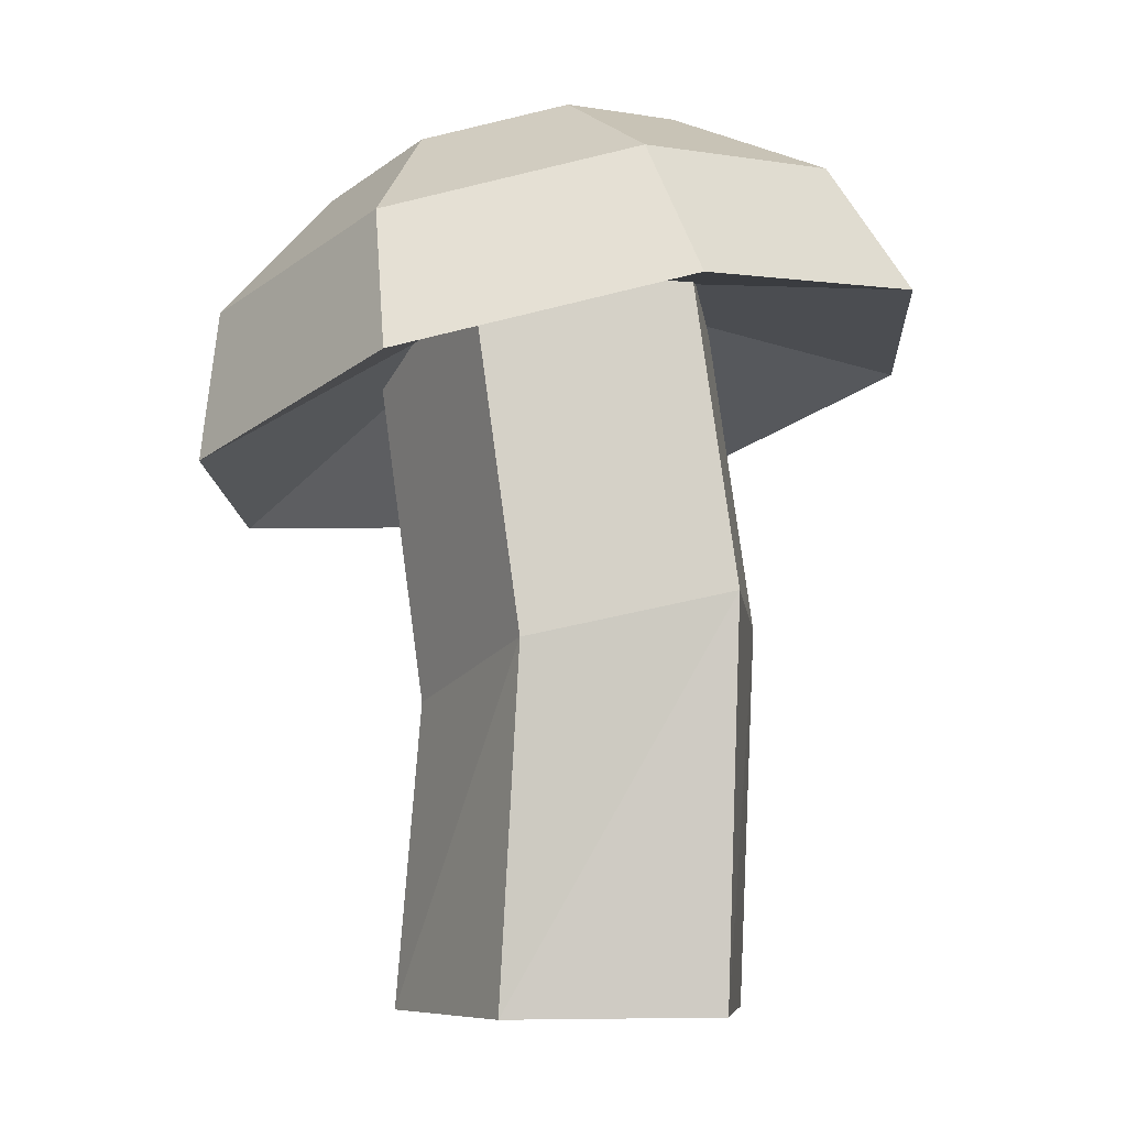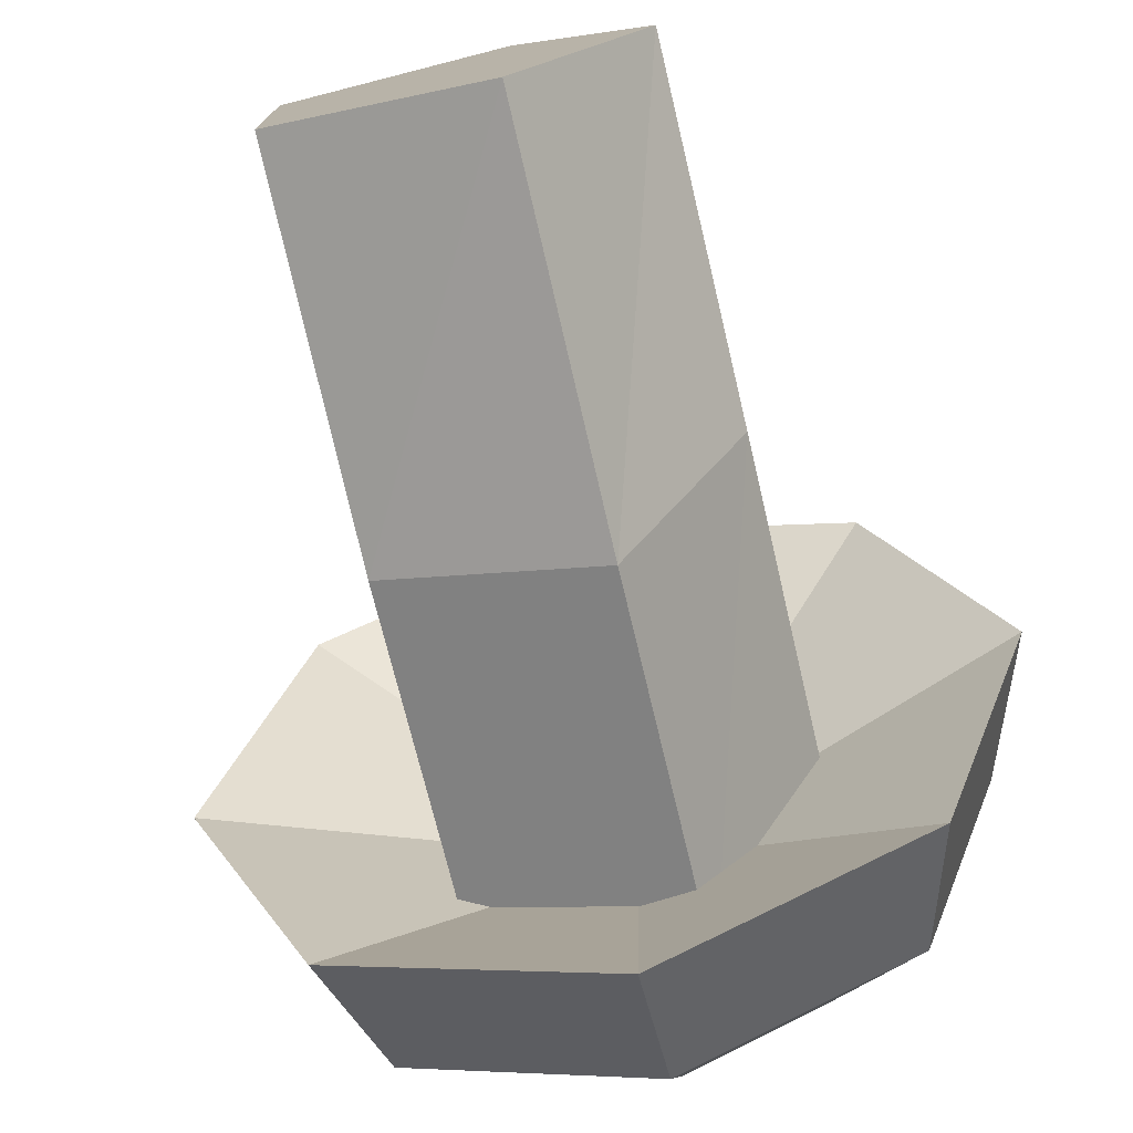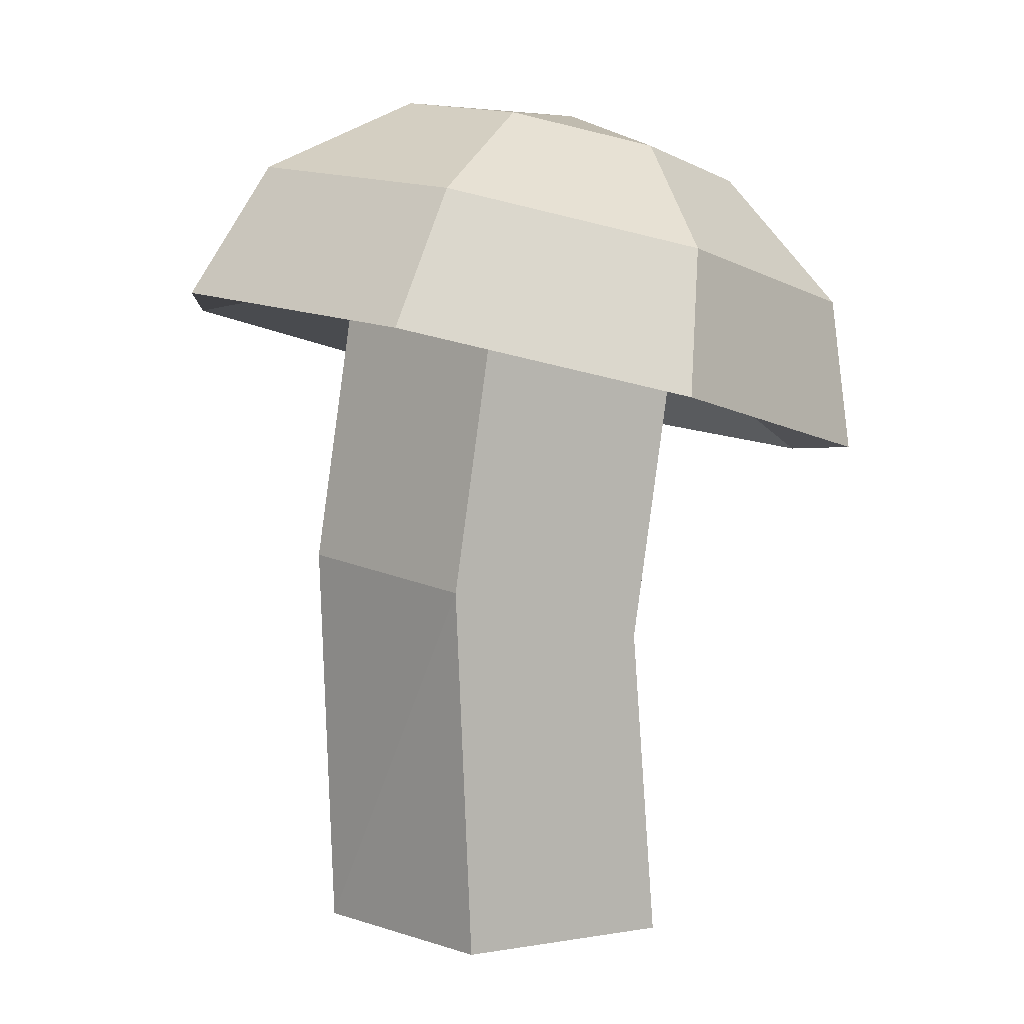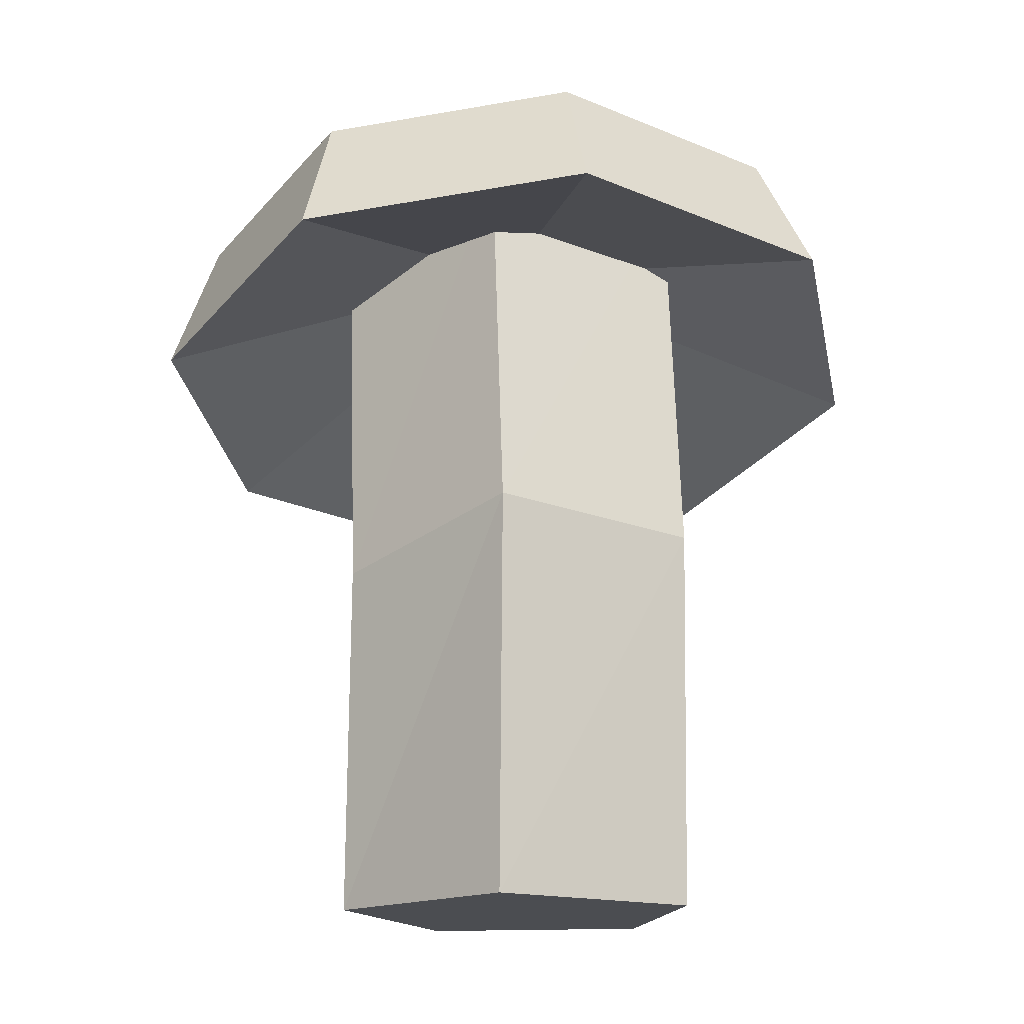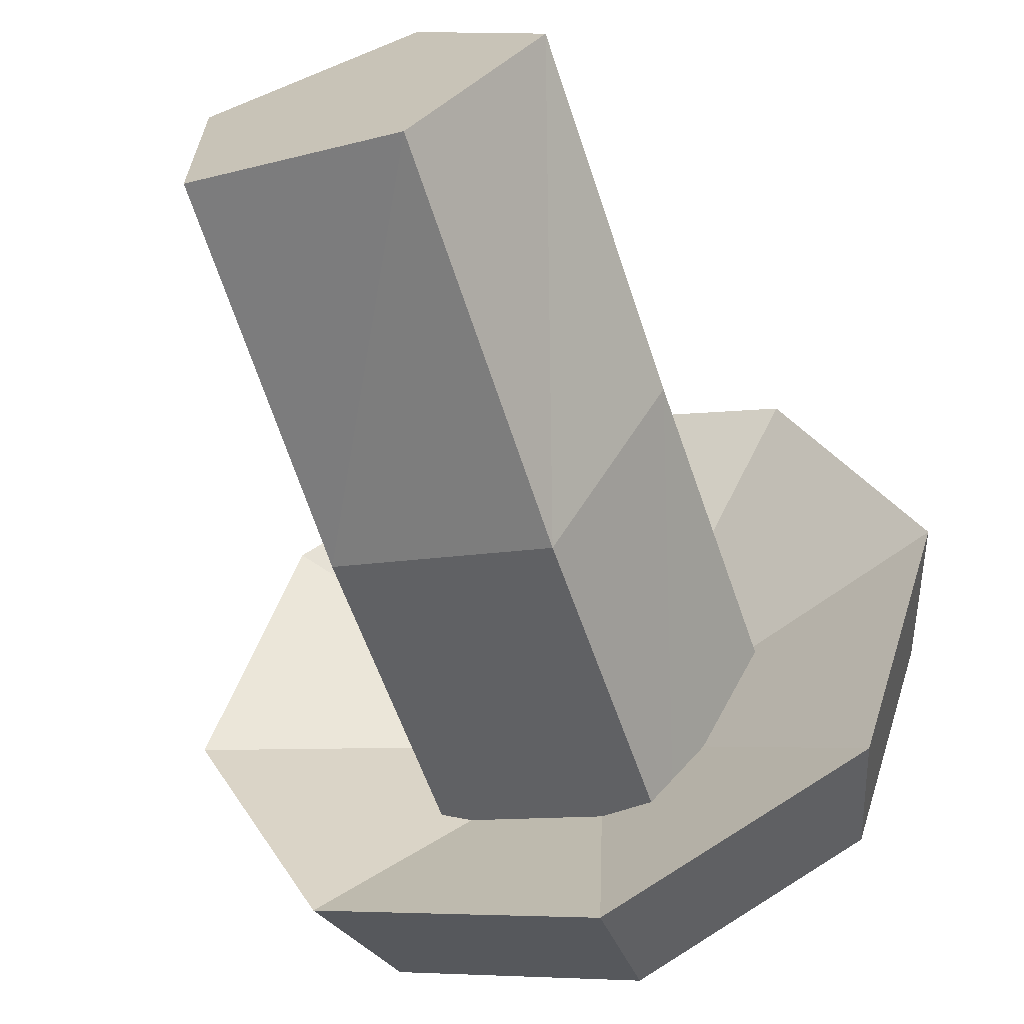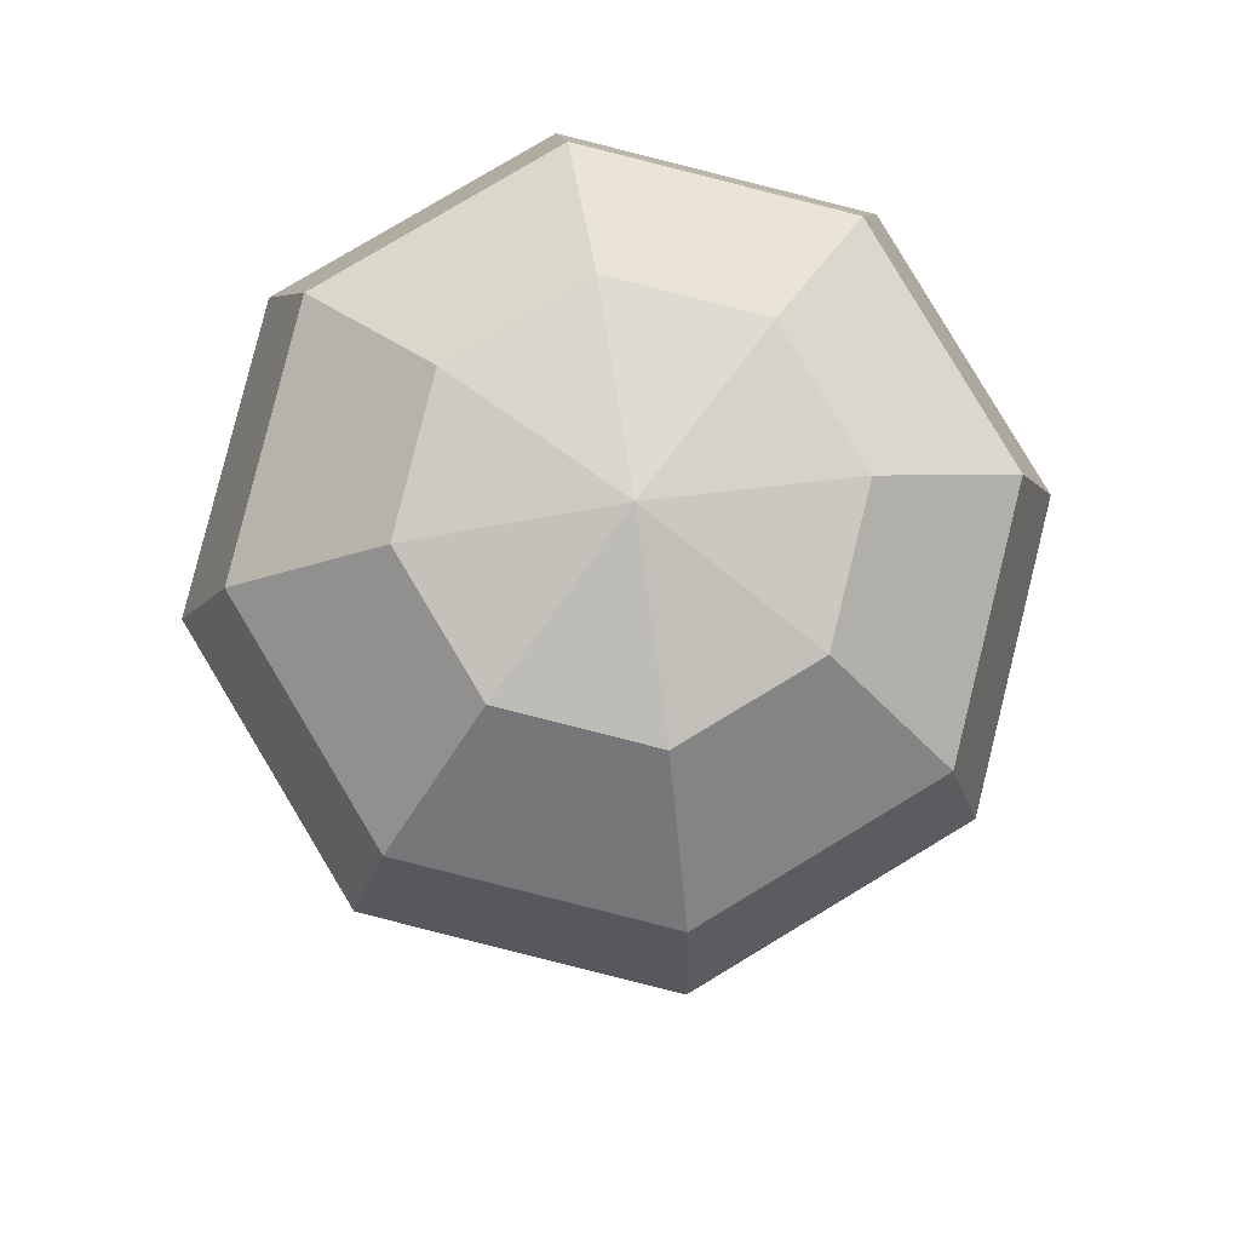
<metadata>
{"format":"obj","ext":"obj","renderer":"f3d","projection":"perspective","resolution":1024,"background":"white","views":[{"elev":-6.7,"azim":114.7,"up":"+Y"},{"elev":-76.3,"azim":13.2,"up":"+Z"},{"elev":6.7,"azim":-116.9,"up":"+Y"},{"elev":-16.0,"azim":168.4,"up":"+Y"},{"elev":-66.5,"azim":18.6,"up":"+Z"},{"elev":68.6,"azim":-8.8,"up":"+Y"}]}
</metadata>
<code>
o ITPL_MUSHROOM_01
v 0.09648 0.07816 -0.09341
v 0 0.01984 0.1321
v -0.1364 0.054 0
v 0.06501 -0.1591 -0.006156
v 0.06501 0.1214 0.009198
v -0.05597 0.1214 -0.03011
v -0.05597 -0.1591 -0.04546
v -0.05597 0.1214 0.0485
v 0 0.1249 0.08881
v -0.05597 -0.1591 0.03315
v -0.06822 0.142 0.02276
v 0.0188 0.1214 0.0728
v 0.0188 -0.1591 0.05744
v 0.0188 -0.1591 -0.06976
v 0.0188 0.1214 -0.0544
v 0.09648 0.02985 0.09341
v -0.09648 0.07816 -0.09341
v -0 0.1054 0.01329
v 0.06822 0.142 0.02276
v -0 0.08816 -0.1321
v -0 0.1344 -0.1013
v 0.1364 0.054 -0
v -0.09648 0.02985 0.09341
v -0.08356 0.1257 -0.06775
v 0.08356 0.1257 -0.06775
v 0.08356 0.08389 0.09403
v -0.08356 0.08389 0.09403
v 0.0188 -0.04982 0.0473
v 0.1182 0.1048 0.01314
v 0 0.07522 0.1275
v -0.1182 0.1048 0.01314
v 0.04824 0.1541 -0.02395
v -0.04824 0.1541 -0.02395
v -0 0.1591 -0.04329
v -0.04824 0.1299 0.06946
v 0.04824 0.1299 0.06946
v -0 0.1556 0.02628
v -0.05597 -0.04312 0.02395
v -0.05597 -0.02145 -0.05162
v 0.0188 -0.01476 -0.07497
v 0.06501 -0.03229 -0.01384
f 18 22 16
f 34 21 24
f 39 40 14
f 5 12 28
f 39 14 7
f 5 28 41
f 8 39 38
f 35 27 30
f 36 26 29
f 38 39 7
f 13 7 14
f 11 27 35
f 32 21 34
f 12 8 38
f 13 10 7
f 12 38 28
f 40 4 14
f 13 14 4
f 15 5 41
f 18 16 2
f 9 30 26
f 33 24 31
f 18 2 23
f 18 17 20
f 18 3 17
f 37 11 35
f 9 26 36
f 18 20 1
f 32 25 21
f 21 20 17
f 25 20 21
f 18 1 22
f 19 29 25
f 18 23 3
f 11 31 27
f 21 17 24
f 24 17 3
f 29 1 25
f 25 1 20
f 30 16 26
f 26 16 22
f 31 23 27
f 27 23 2
f 28 10 13
f 41 28 13
f 26 22 29
f 29 22 1
f 27 2 30
f 30 2 16
f 24 3 31
f 31 3 23
f 37 32 34
f 19 25 32
f 37 33 11
f 33 31 11
f 37 34 33
f 34 24 33
f 37 35 9
f 35 30 9
f 37 9 36
f 36 29 19
f 37 36 19
f 37 19 32
f 28 38 10
f 38 7 10
f 8 6 39
f 6 40 39
f 6 15 40
f 15 41 40
f 41 13 4
f 40 41 4

</code>
